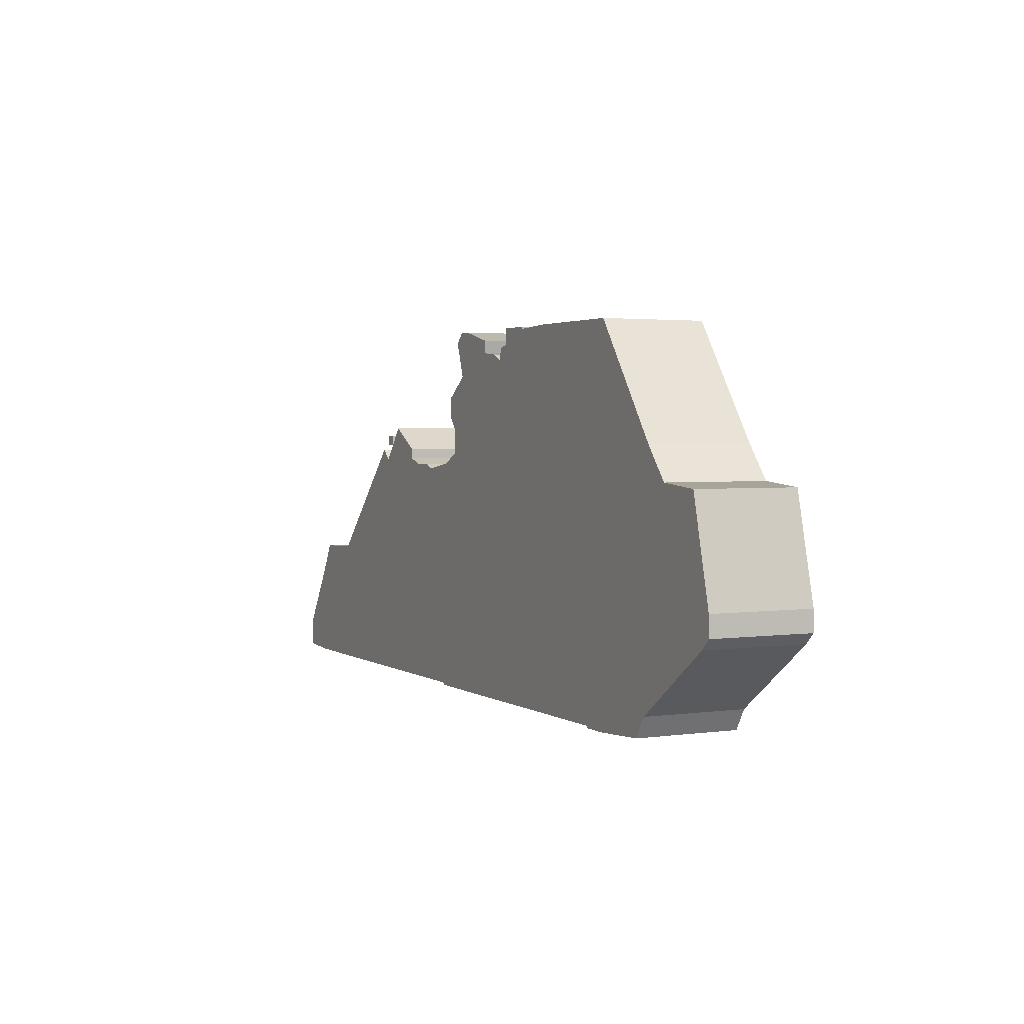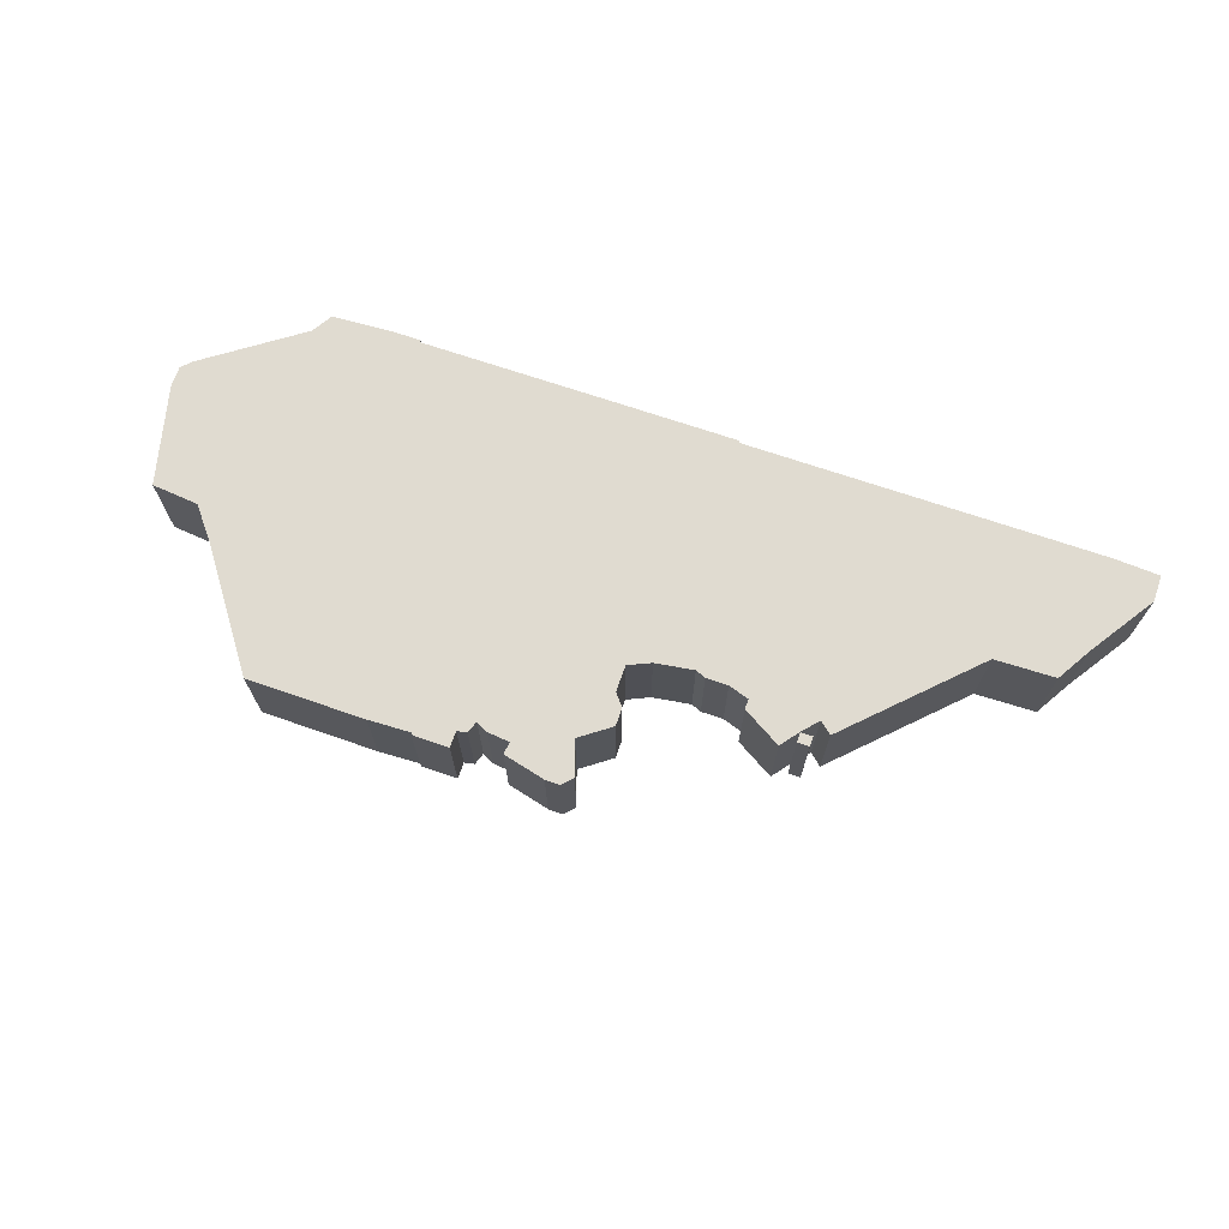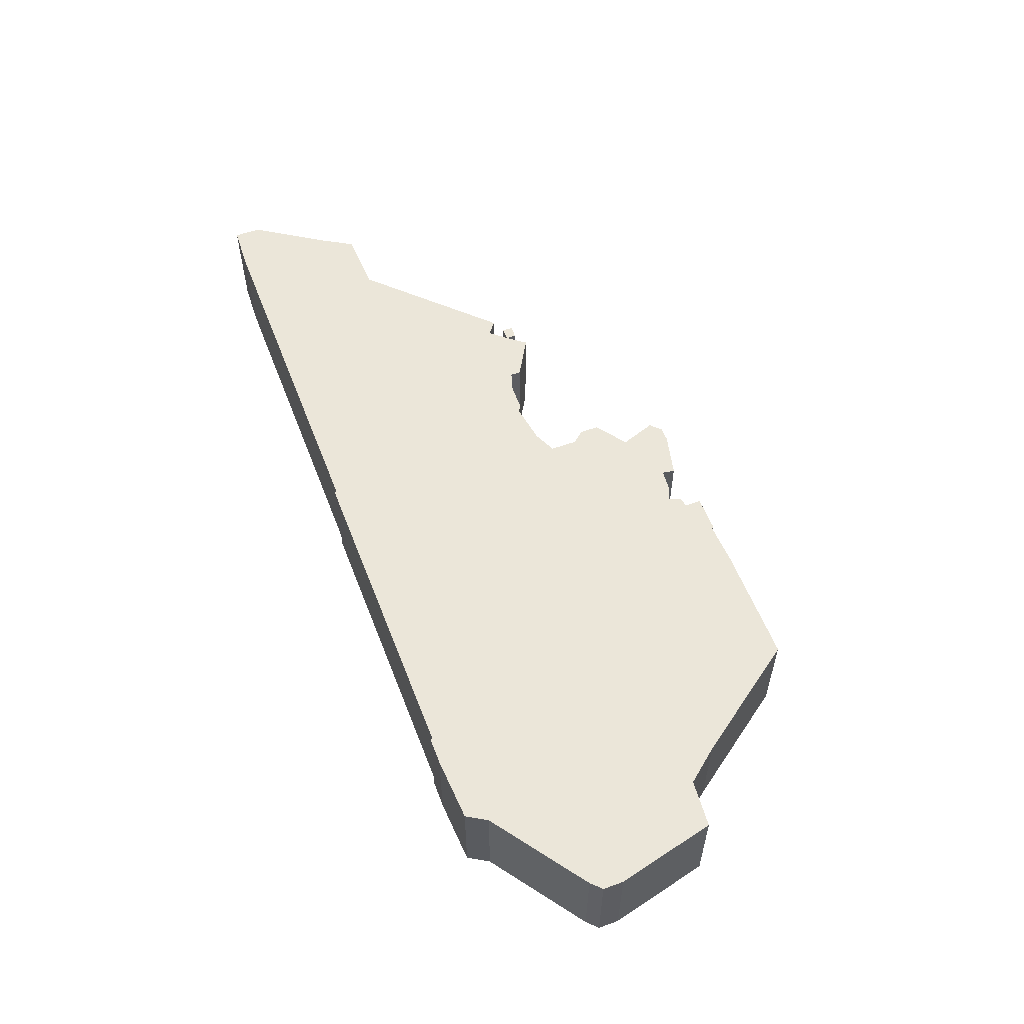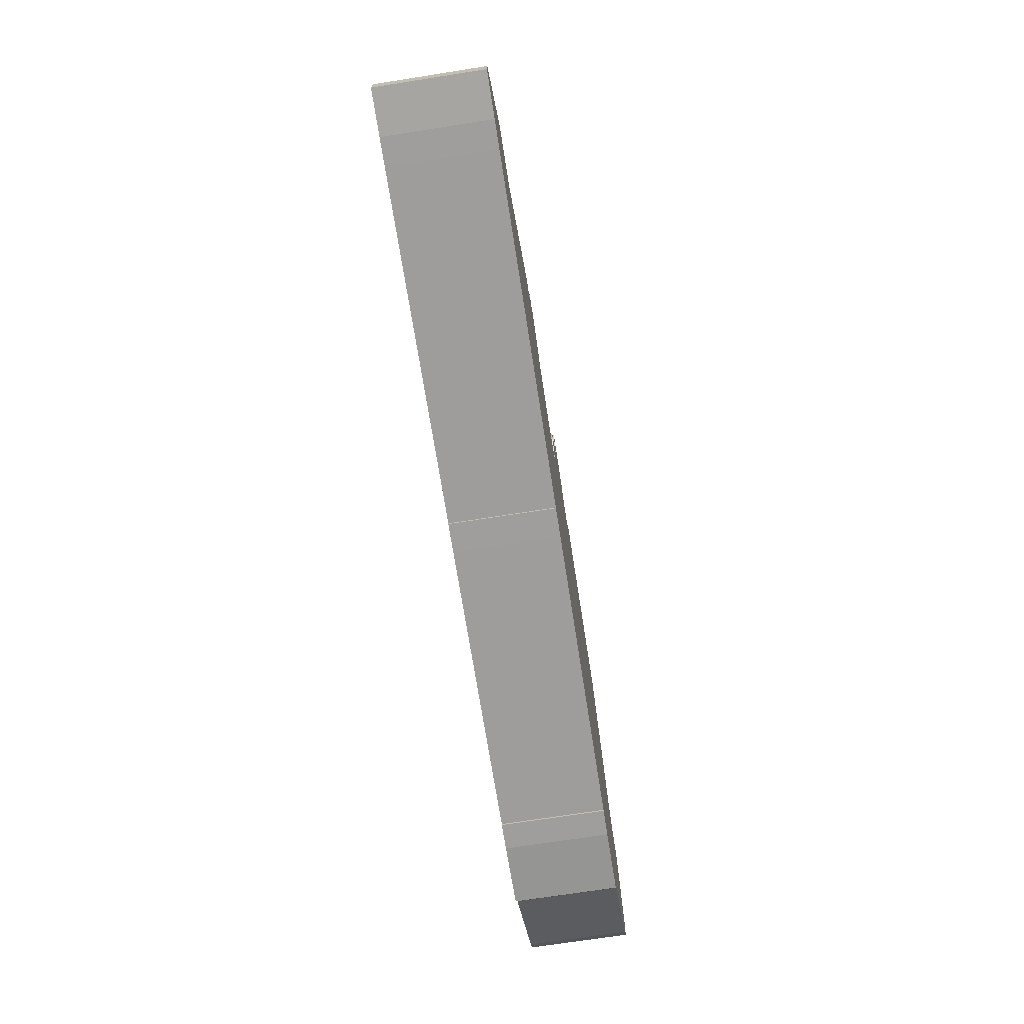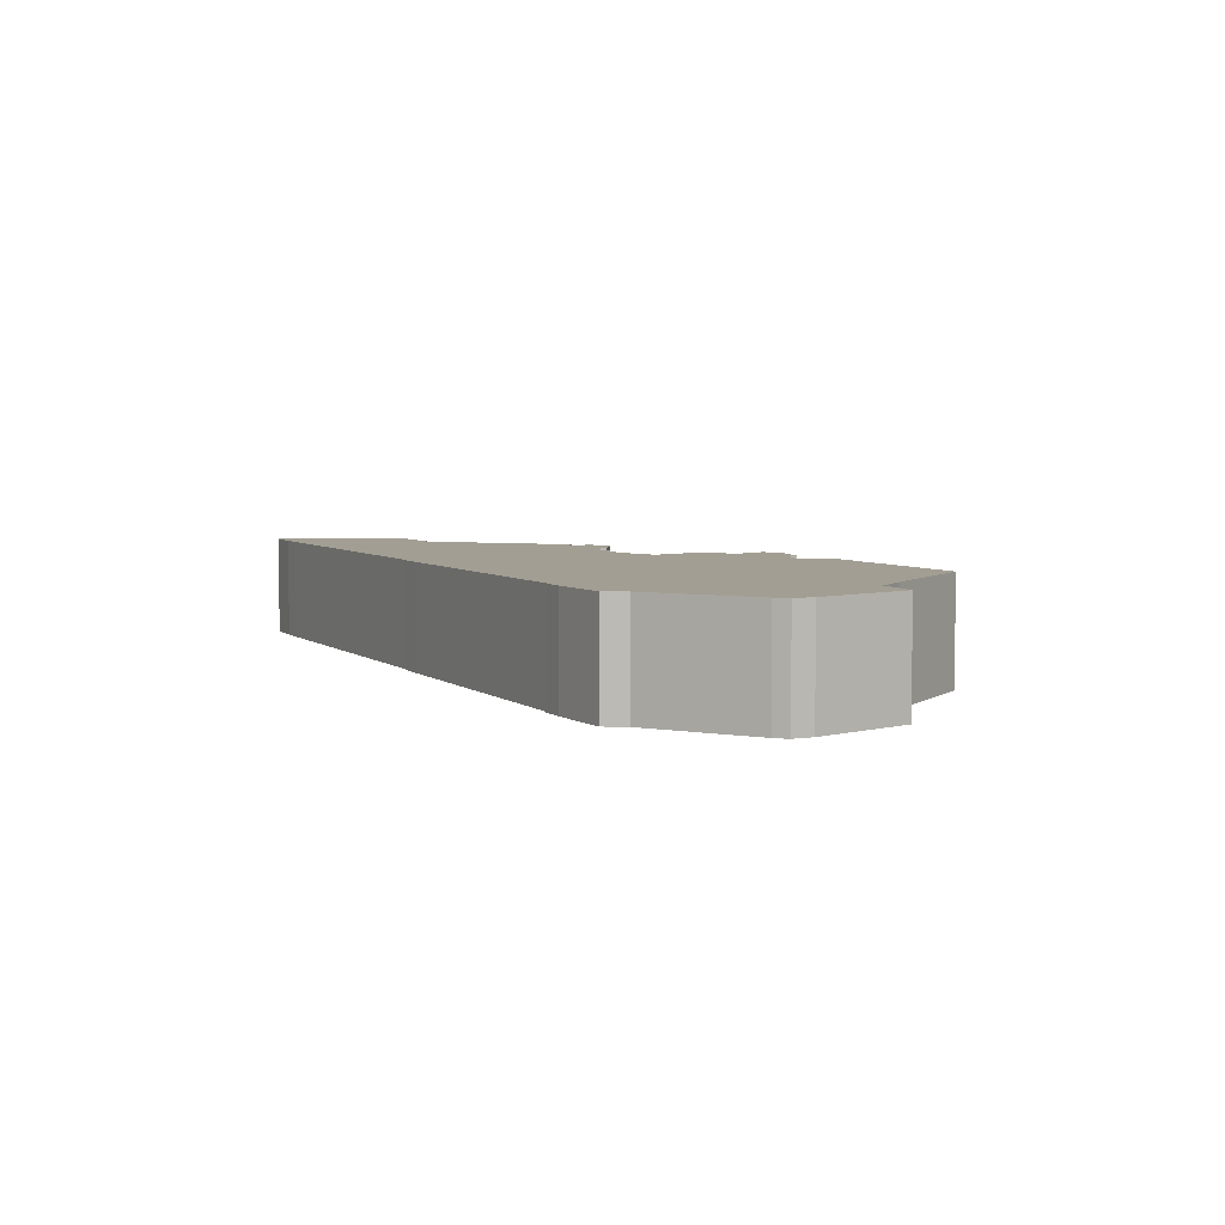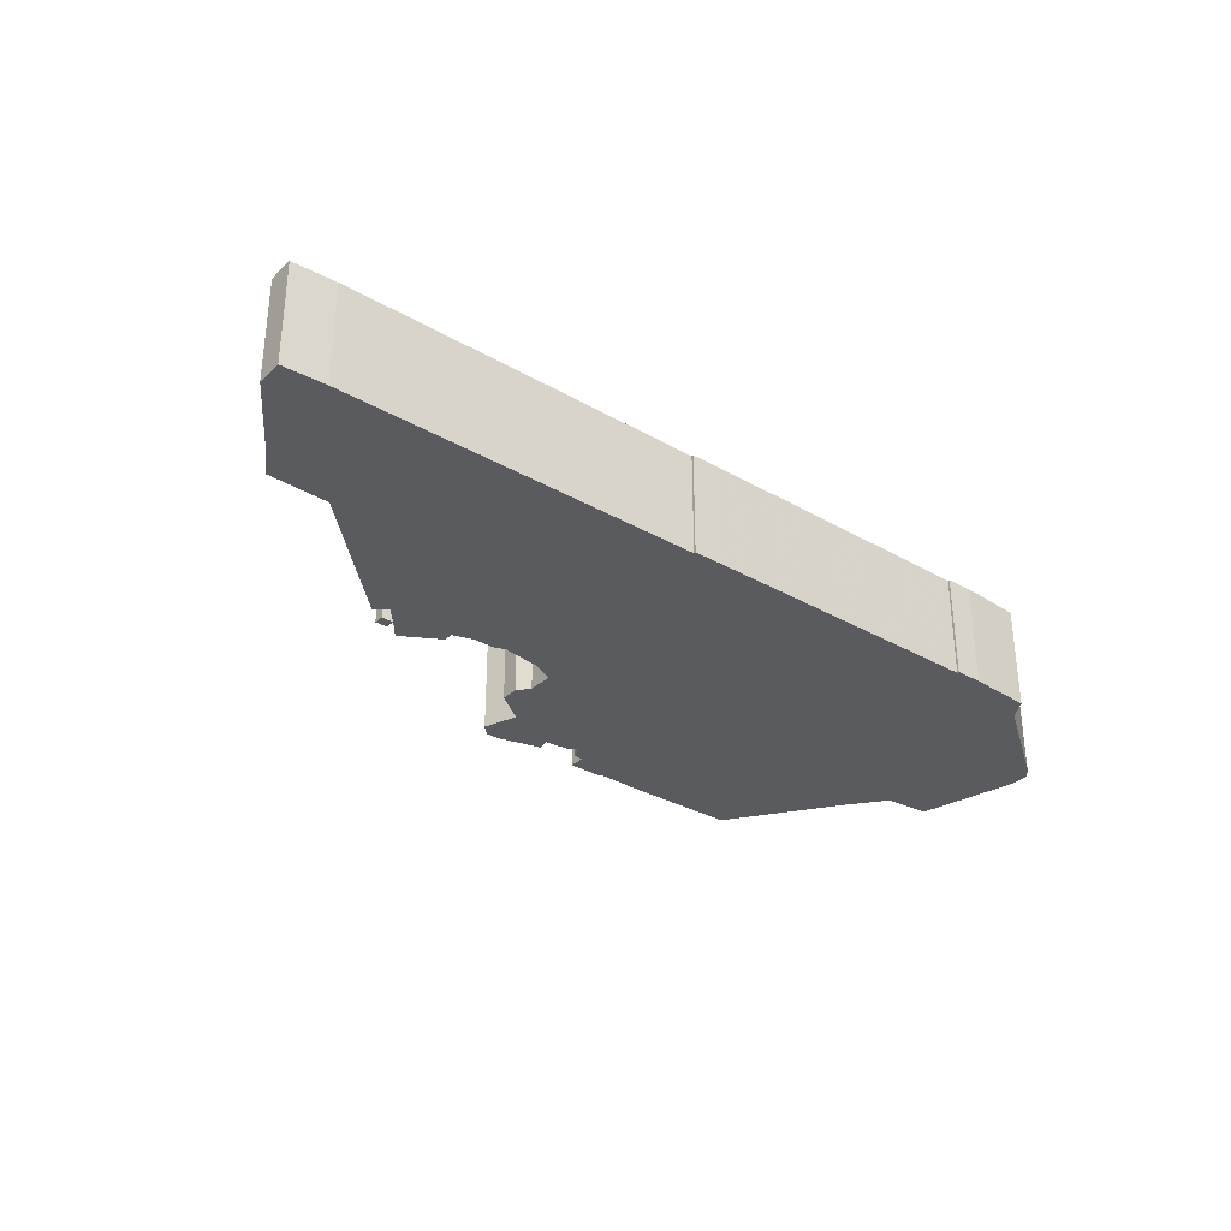
<metadata>
{"format":"obj","ext":"obj","renderer":"f3d","projection":"perspective","resolution":1024,"background":"white","views":[{"elev":2.6,"azim":64.0,"up":"+Y"},{"elev":70.0,"azim":-160.8,"up":"+Z"},{"elev":56.0,"azim":69.4,"up":"+Z"},{"elev":-71.0,"azim":-81.1,"up":"+Y"},{"elev":5.1,"azim":64.2,"up":"+Z"},{"elev":-32.1,"azim":-38.5,"up":"+Z"}]}
</metadata>
<code>
g sbg_ocean_c_warship07_02
v 0.64 1.8 0
v 0.64 1.81 0
v 0.46 1.81 0
v 0.46 1.73 0
v 0.41 1.72 0
v 0.39 1.66 0
v 0.33 1.69 0
v 0.22 1.7 0
v 0.23 1.76 0
v 0.02 1.81 0
v -0.05 1.81 0
v -0.1 1.76 0
v -0.04 1.59 0
v -0.19 1.48 0
v -0.19 1.39 0
v -0.14 1.33 0
v -0.14 1.2 0
v -0.25 1.15 0
v -0.44 1.12 0
v -0.49 1.14 0
v -0.6 1.14 0
v -0.7 1.17 0
v -0.7 1.22 0
v -0.89 1.33 0
v -0.96 1.24 0
v -1.03 1.16 0
v -1.09 1.21 0
v -1.66 0.64 0
v -1.96 0.63 0
v -2.06 0.46 0
v -2.27 0.14 0
v -2.27 0.01 0
v -2.06 0 0
v -1.93 0 0
v -0.28 0.01 0
v -0.28 0 0
v -0.14 0 0
v 1.29 0.01 0
v 1.29 0 0
v 1.42 0 0
v 1.73 0.02 0
v 1.79 0.12 0
v 2.25 0.45 0
v 2.3 0.5 0
v 2.3 0.6 0
v 2.18 1.09 0
v 1.95 1.11 0
v 1.82 1.27 0
v 1.43 1.81 0
v 0.85 1.81 0
v -1.02 1.24 0
v -0.96 1.24 0
v -0.96 1.29 0
v -1.02 1.29 0
v 0.64 1.8 0.5
v 0.64 1.81 0.5
v 0.46 1.81 0.5
v 0.46 1.73 0.5
v 0.41 1.72 0.5
v 0.39 1.66 0.5
v 0.33 1.69 0.5
v 0.22 1.7 0.5
v 0.23 1.76 0.5
v 0.02 1.81 0.5
v -0.05 1.81 0.5
v -0.1 1.76 0.5
v -0.04 1.59 0.5
v -0.19 1.48 0.5
v -0.19 1.39 0.5
v -0.14 1.33 0.5
v -0.14 1.2 0.5
v -0.25 1.15 0.5
v -0.44 1.12 0.5
v -0.49 1.14 0.5
v -0.6 1.14 0.5
v -0.7 1.17 0.5
v -0.7 1.22 0.5
v -0.89 1.33 0.5
v -0.96 1.24 0.5
v -1.03 1.16 0.5
v -1.09 1.21 0.5
v -1.66 0.64 0.5
v -1.96 0.63 0.5
v -2.06 0.46 0.5
v -2.27 0.14 0.5
v -2.27 0.01 0.5
v -2.06 0 0.5
v -1.93 0 0.5
v -0.28 0.01 0.5
v -0.28 0 0.5
v -0.14 0 0.5
v 1.29 0.01 0.5
v 1.29 0 0.5
v 1.42 0 0.5
v 1.73 0.02 0.5
v 1.79 0.12 0.5
v 2.25 0.45 0.5
v 2.3 0.5 0.5
v 2.3 0.6 0.5
v 2.18 1.09 0.5
v 1.95 1.11 0.5
v 1.82 1.27 0.5
v 1.43 1.81 0.5
v 0.85 1.81 0.5
v -1.02 1.24 0.5
v -0.96 1.24 0.5
v -0.96 1.29 0.5
v -1.02 1.29 0.5
g sbg_ocean_c_warship07_02_0
f 50 49 48
f 50 48 38
f 47 46 45
f 38 48 47
f 44 43 45
f 43 47 45
f 47 43 42
f 42 38 47
f 42 41 40
f 40 39 38
f 42 40 38
f 17 6 38
f 37 36 35
f 37 17 38
f 35 18 37
f 19 18 35
f 33 32 31
f 33 31 30
f 33 30 34
f 30 29 28
f 34 30 28
f 34 28 35
f 25 24 23
f 26 25 22
f 28 27 26
f 25 23 22
f 21 35 26
f 26 22 21
f 19 35 21
f 21 20 19
f 35 28 26
f 18 17 37
f 17 16 6
f 8 7 6
f 15 14 16
f 12 11 10
f 13 12 10
f 13 10 8
f 14 13 16
f 10 9 8
f 13 8 16
f 16 8 6
f 50 38 6
f 6 5 4
f 6 4 1
f 4 3 1
f 3 2 1
f 50 6 1
f 54 53 52
f 54 52 51
f 49 102 48
f 102 49 103
f 50 103 49
f 103 50 104
f 46 99 45
f 99 46 100
f 47 100 46
f 100 47 101
f 48 101 47
f 101 48 102
f 44 97 43
f 97 44 98
f 45 98 44
f 98 45 99
f 43 96 42
f 96 43 97
f 41 94 40
f 94 41 95
f 42 95 41
f 95 42 96
f 39 92 38
f 92 39 93
f 40 93 39
f 93 40 94
f 36 89 35
f 89 36 90
f 37 90 36
f 90 37 91
f 38 91 37
f 91 38 92
f 19 72 18
f 72 19 73
f 32 85 31
f 85 32 86
f 33 86 32
f 86 33 87
f 31 84 30
f 84 31 85
f 34 87 33
f 87 34 88
f 29 82 28
f 82 29 83
f 30 83 29
f 83 30 84
f 35 88 34
f 88 35 89
f 24 77 23
f 77 24 78
f 25 78 24
f 78 25 79
f 26 79 25
f 79 26 80
f 27 80 26
f 80 27 81
f 28 81 27
f 81 28 82
f 23 76 22
f 76 23 77
f 22 75 21
f 75 22 76
f 20 73 19
f 73 20 74
f 21 74 20
f 74 21 75
f 18 71 17
f 71 18 72
f 17 70 16
f 70 17 71
f 7 60 6
f 60 7 61
f 8 61 7
f 61 8 62
f 15 68 14
f 68 15 69
f 16 69 15
f 69 16 70
f 11 64 10
f 64 11 65
f 12 65 11
f 65 12 66
f 13 66 12
f 66 13 67
f 14 67 13
f 67 14 68
f 9 62 8
f 62 9 63
f 10 63 9
f 63 10 64
f 5 58 4
f 58 5 59
f 6 59 5
f 59 6 60
f 4 57 3
f 57 4 58
f 2 55 1
f 55 2 56
f 3 56 2
f 56 3 57
f 1 104 50
f 104 1 55
f 53 106 52
f 106 53 107
f 54 107 53
f 107 54 108
f 52 105 51
f 105 52 106
f 51 108 54
f 108 51 105
f 102 103 104
f 92 102 104
f 99 100 101
f 101 102 92
f 99 97 98
f 99 101 97
f 96 97 101
f 101 92 96
f 94 95 96
f 92 93 94
f 92 94 96
f 92 60 71
f 89 90 91
f 92 71 91
f 91 72 89
f 89 72 73
f 85 86 87
f 84 85 87
f 88 84 87
f 82 83 84
f 82 84 88
f 89 82 88
f 77 78 79
f 76 79 80
f 80 81 82
f 76 77 79
f 80 89 75
f 75 76 80
f 75 89 73
f 73 74 75
f 80 82 89
f 91 71 72
f 60 70 71
f 60 61 62
f 70 68 69
f 64 65 66
f 64 66 67
f 62 64 67
f 70 67 68
f 62 63 64
f 70 62 67
f 60 62 70
f 60 92 104
f 58 59 60
f 55 58 60
f 55 57 58
f 55 56 57
f 55 60 104
f 106 107 108
f 105 106 108

</code>
